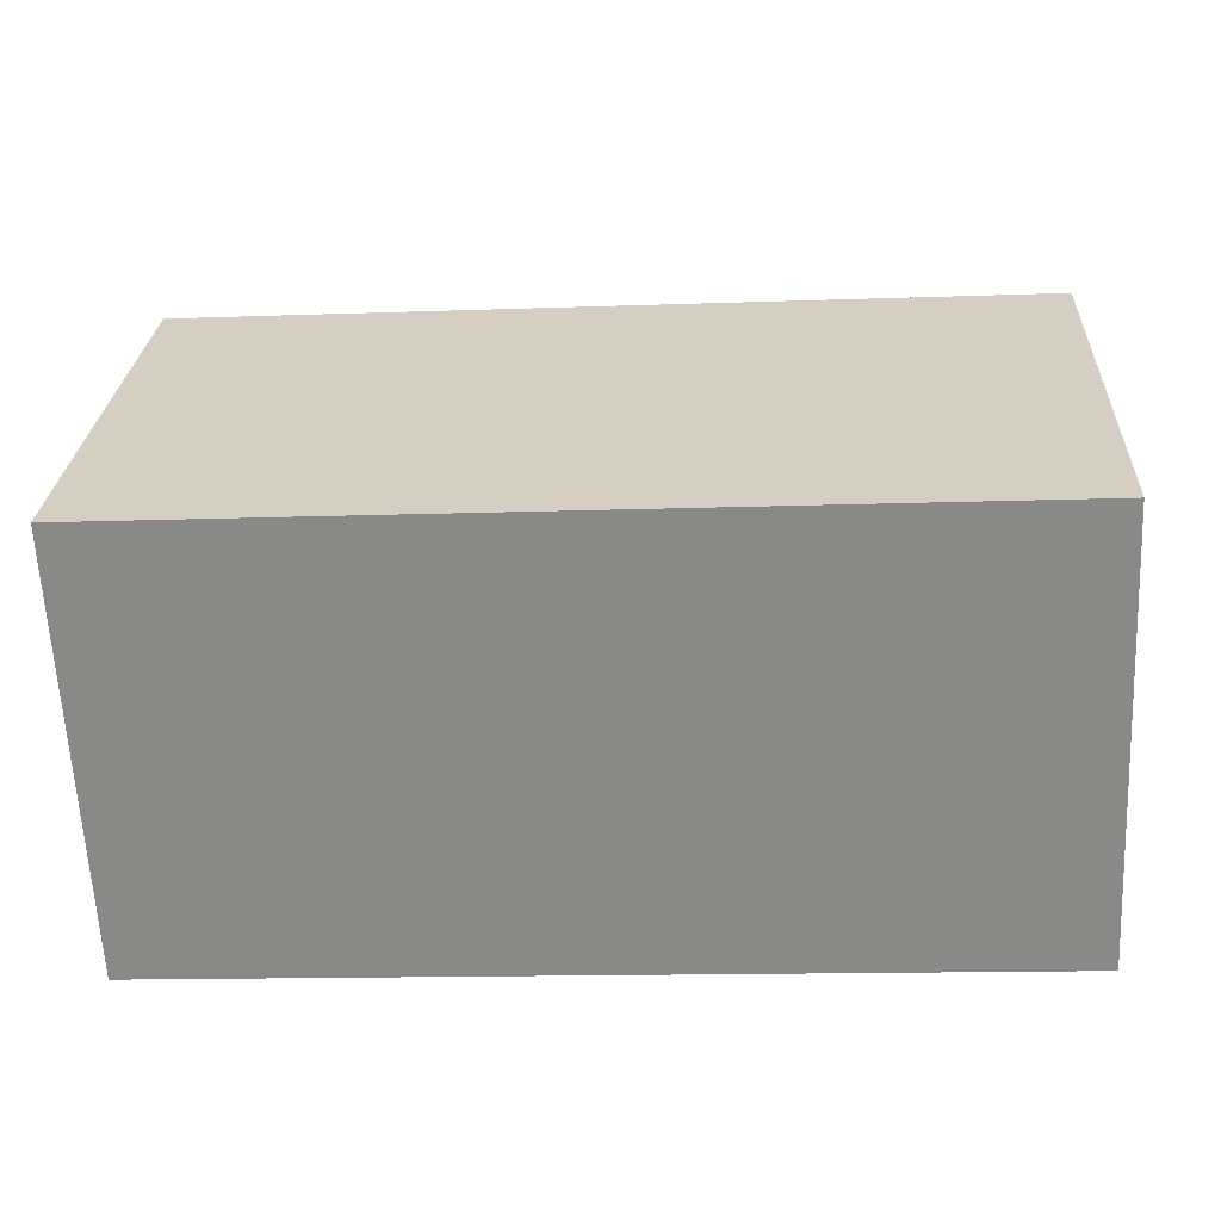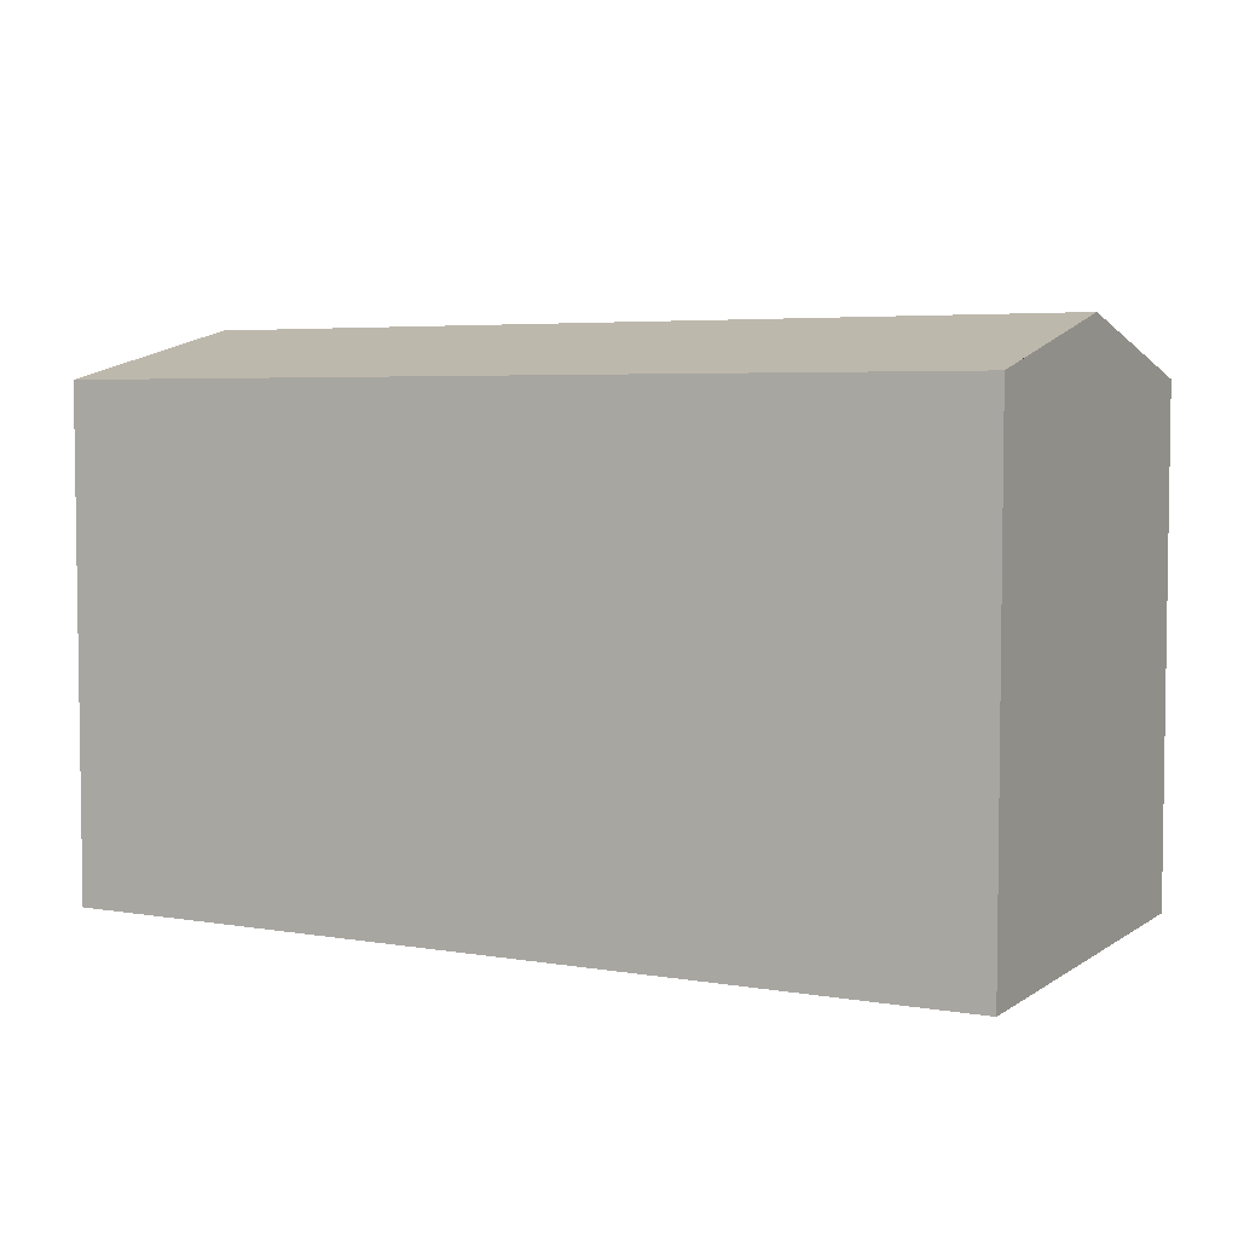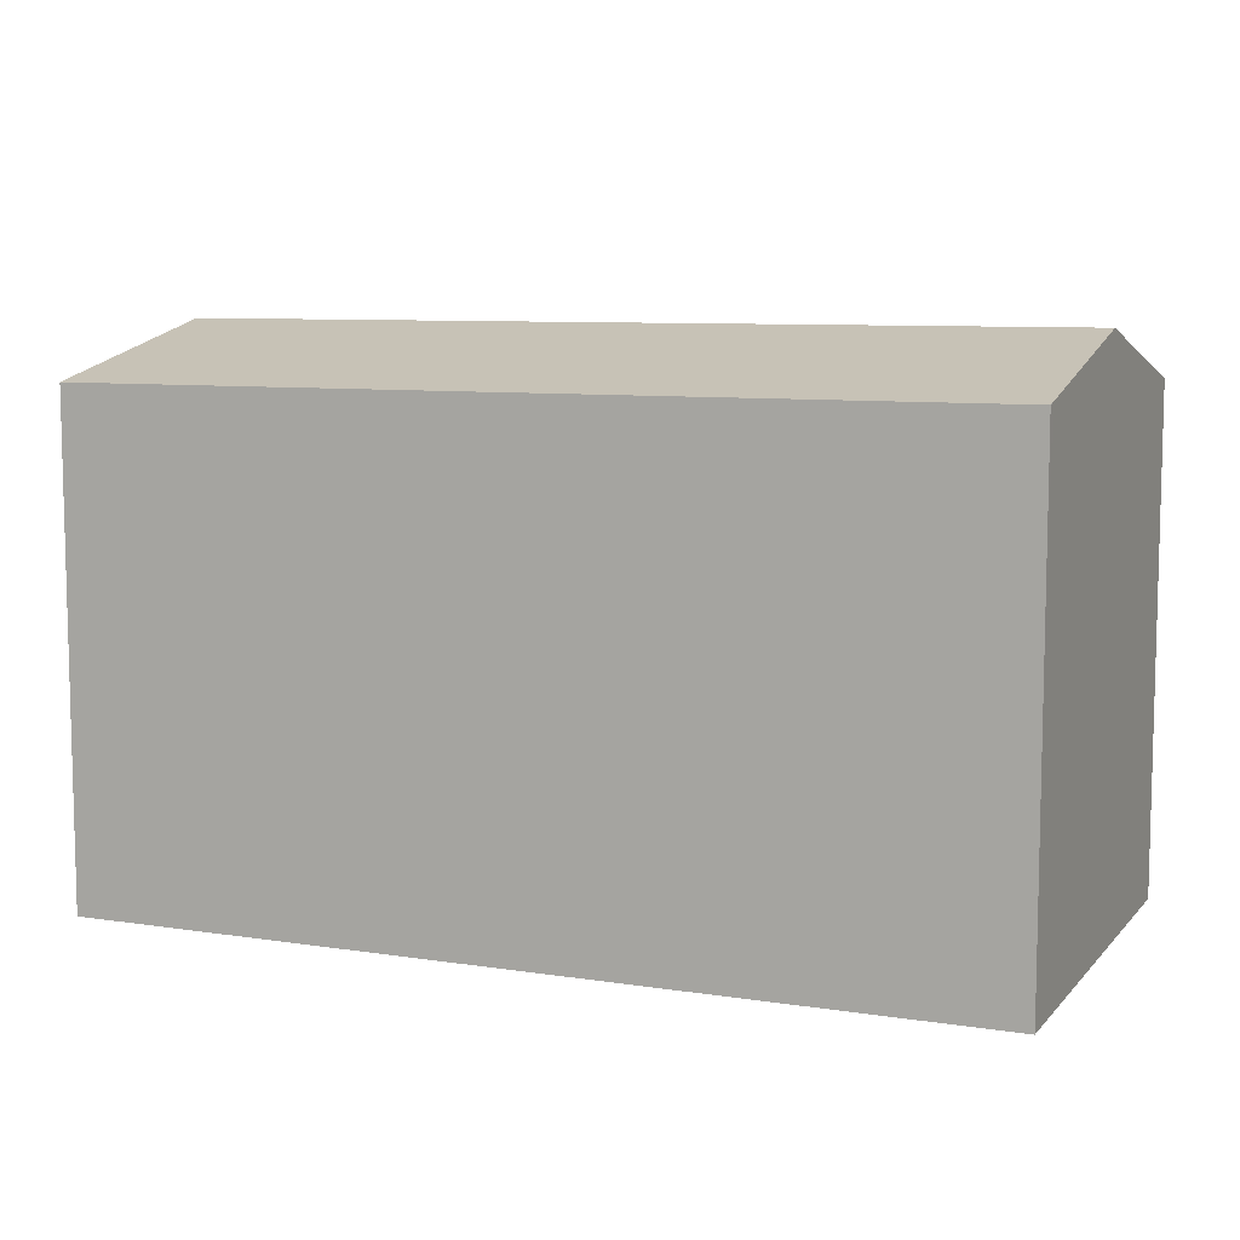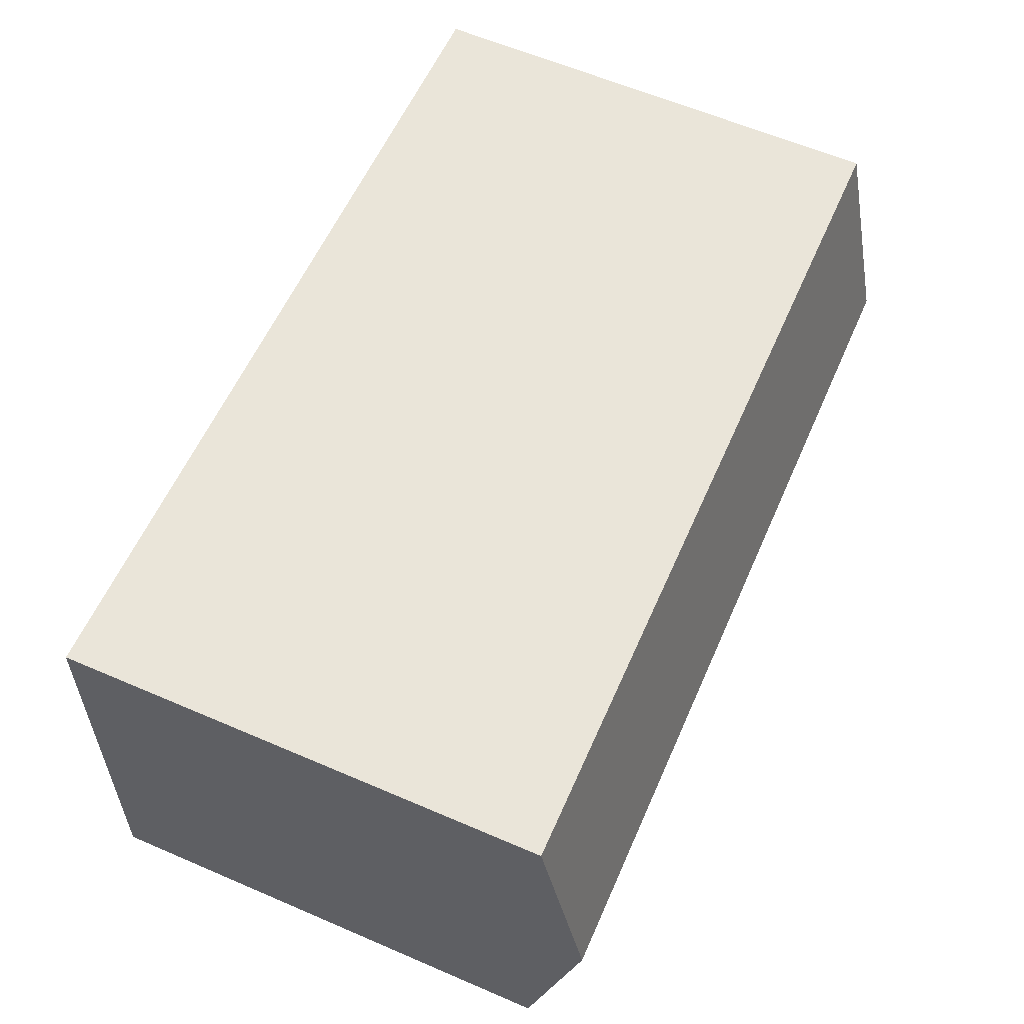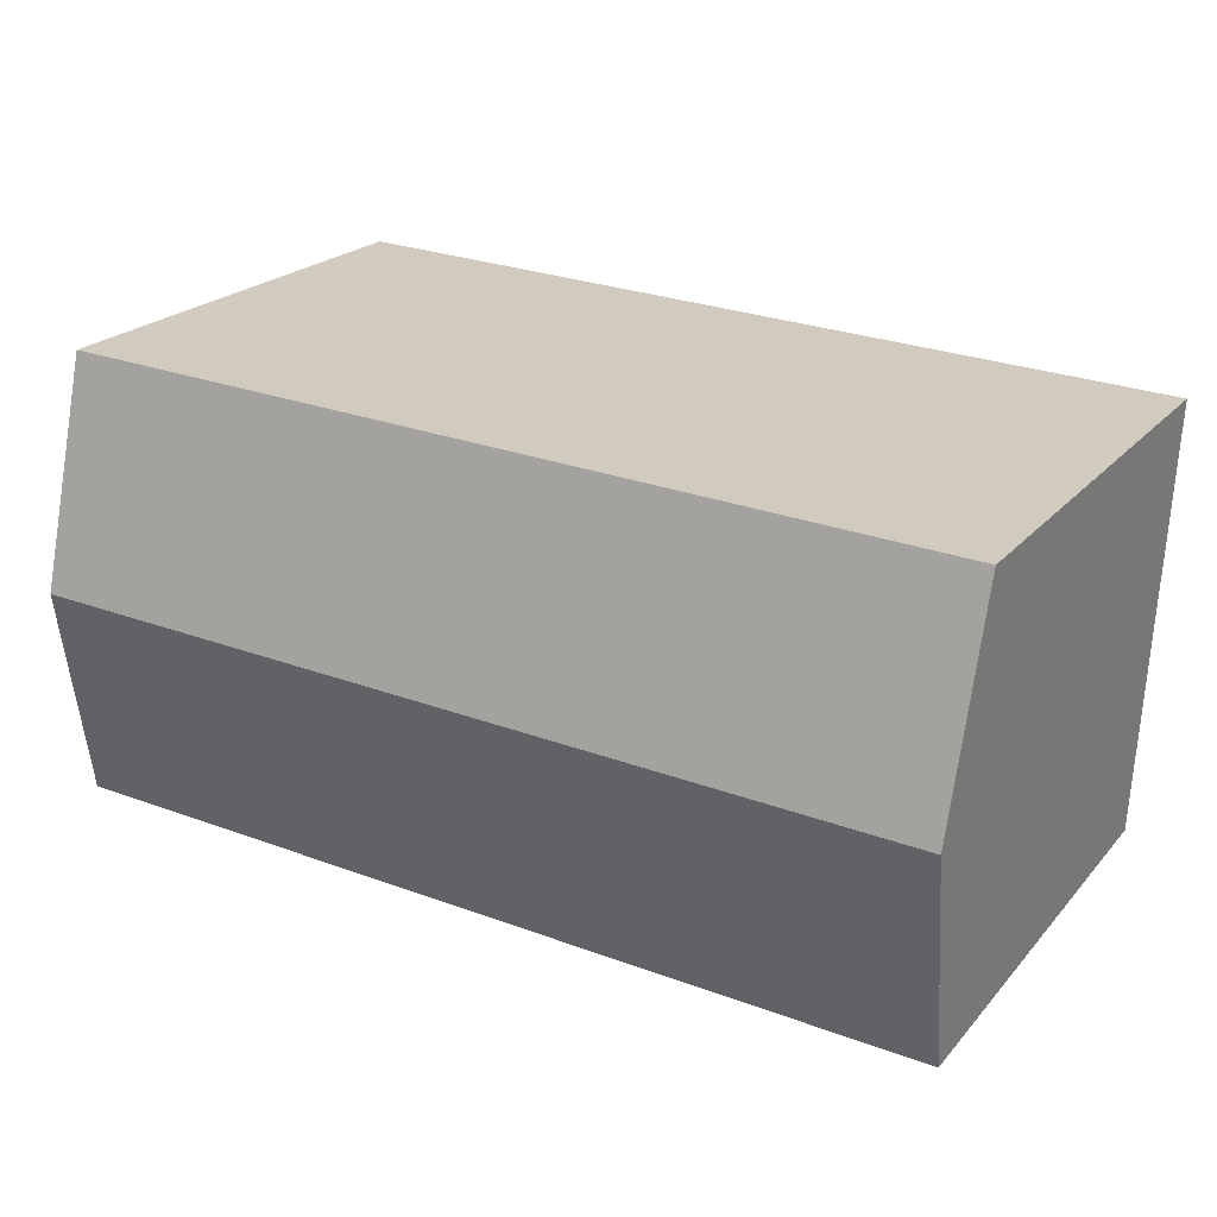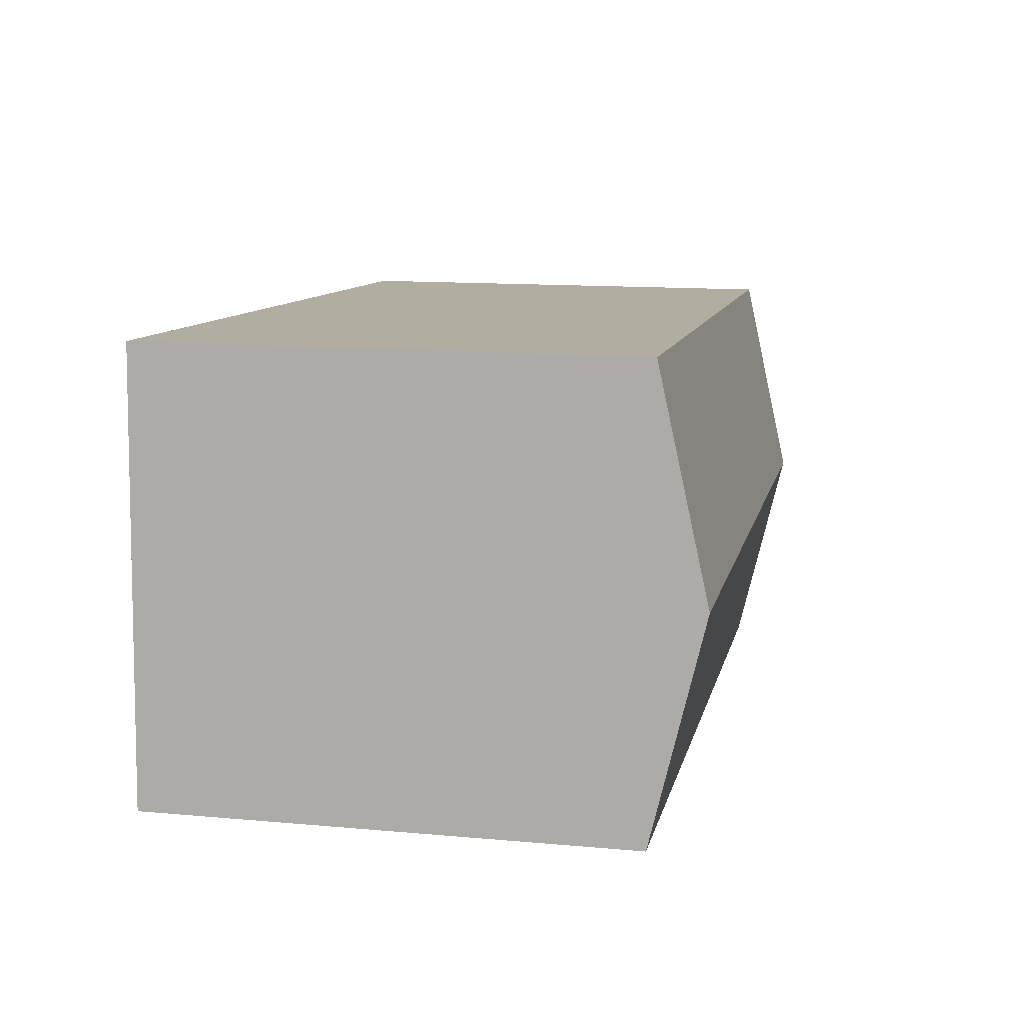
<metadata>
{"format":"obj","ext":"obj","renderer":"f3d","projection":"perspective","resolution":1024,"background":"white","views":[{"elev":26.6,"azim":3.1,"up":"+Z"},{"elev":4.6,"azim":-154.5,"up":"+Y"},{"elev":8.3,"azim":-159.7,"up":"+Y"},{"elev":61.5,"azim":113.6,"up":"+Z"},{"elev":22.0,"azim":-150.7,"up":"+Z"},{"elev":13.0,"azim":101.7,"up":"+Z"}]}
</metadata>
<code>
v  23.69 13.58 -1.702
v  23.11 12.92 1.13
v  23.55 12.92 1.152
v  0.282 14.29 -5.927
v  0 12.92 7.913e-16
v  23.84 14.29 -4.776
v  13.29 12.92 -11.23
v  24.13 12.92 -10.7
v  11.91 12.92 -11.3
v  0.564 12.92 -11.86
v  0.564 7.259e-16 -11.86
v  0.555 12.96 -11.68
v  0.282 3.629e-16 -5.927
v  0 0 0
v  0.555 7.151e-16 -11.68
v  23.11 -6.919e-17 1.13
v  23.55 -7.054e-17 1.152
v  23.84 2.924e-16 -4.776
v  24.13 6.554e-16 -10.7
v  23.69 1.042e-16 -1.702
v  13.29 6.878e-16 -11.23
v  11.91 6.919e-16 -11.3
g defaultobject
f 1 2 3
f 2 4 5
f 4 2 1
f 4 1 6
f 7 6 8
f 6 7 4
f 4 7 9
f 4 9 10
f 11 12 10
f 12 11 4
f 4 11 5
f 5 11 13
f 5 13 14
f 13 11 15
f 14 2 5
f 2 14 16
f 2 16 3
f 3 16 17
f 17 1 3
f 1 17 6
f 6 17 8
f 8 17 18
f 8 18 19
f 18 17 20
f 19 7 8
f 7 19 9
f 9 19 10
f 10 19 21
f 10 21 22
f 10 22 11
f 16 20 17
f 20 16 14
f 20 14 18
f 18 14 19
f 19 14 21
f 21 14 22
f 22 14 13
f 22 13 11
f 11 13 15

</code>
